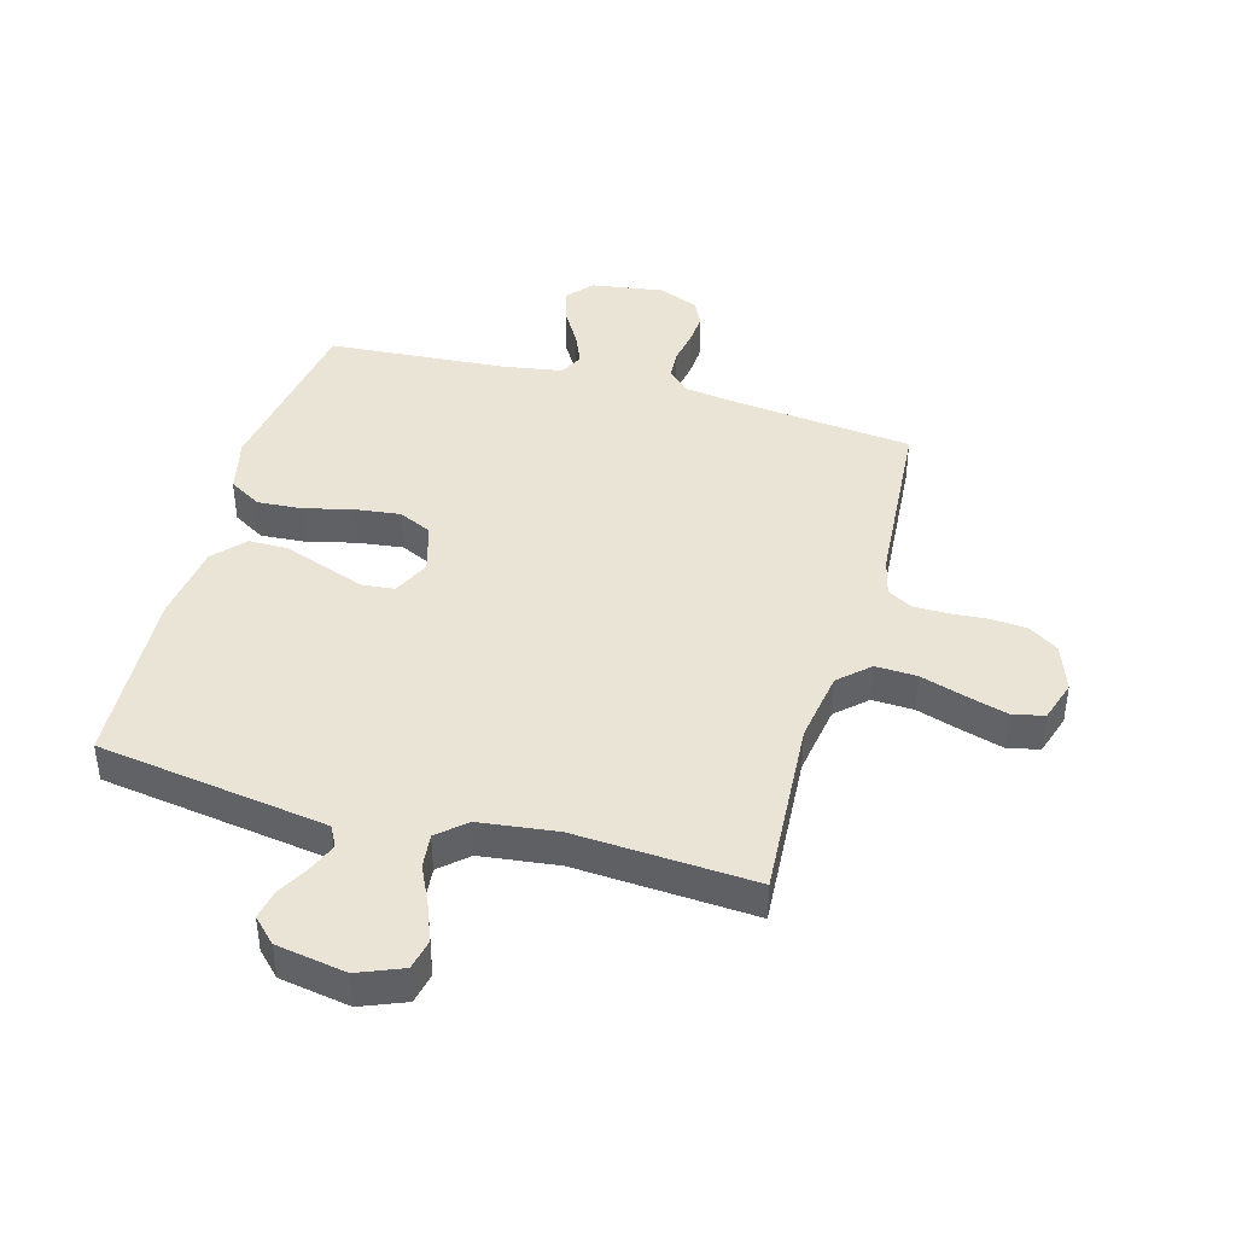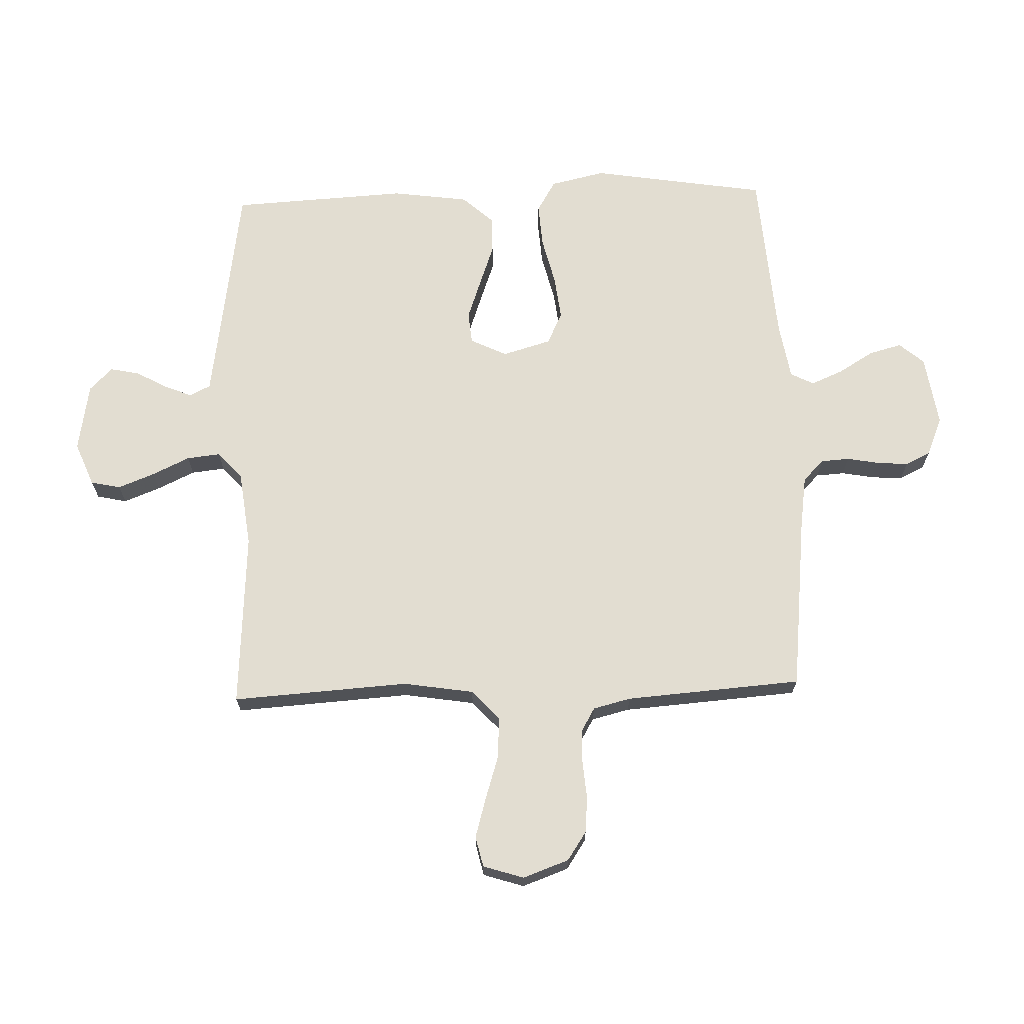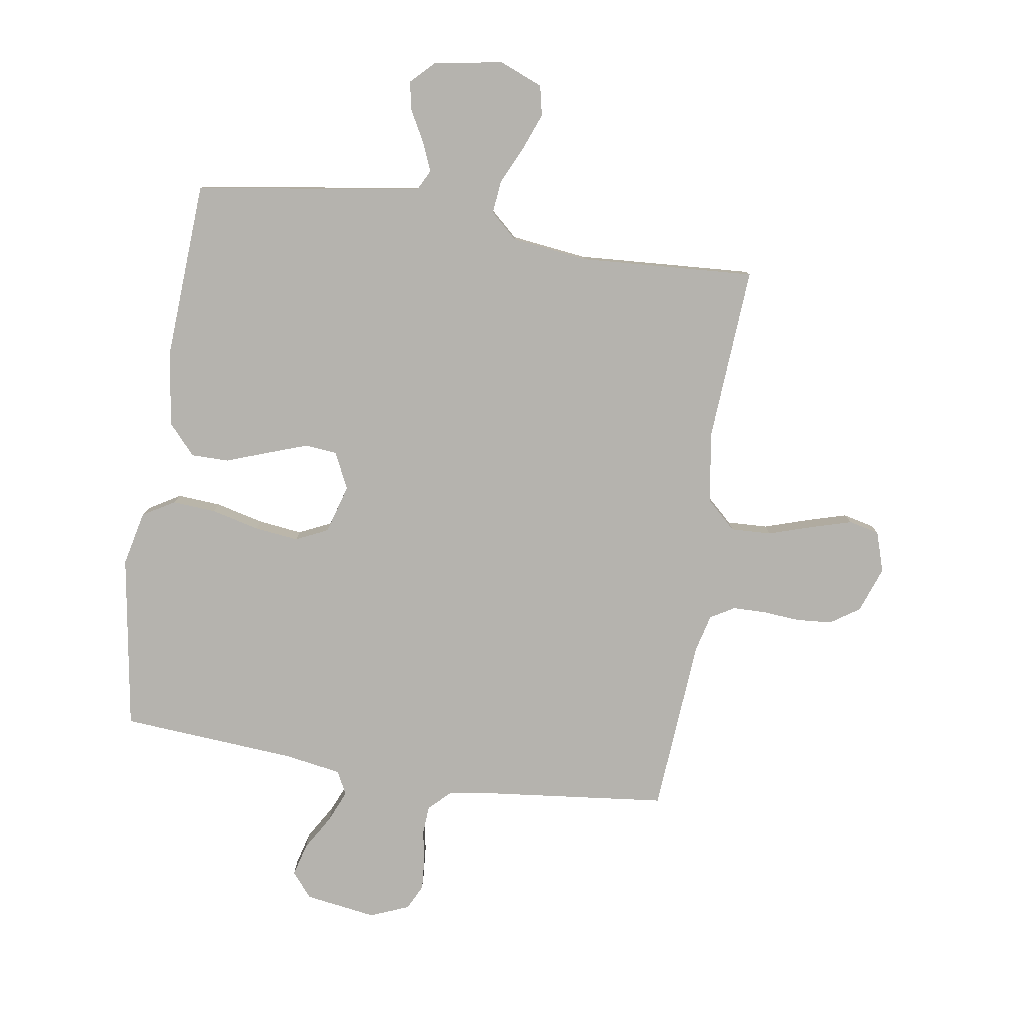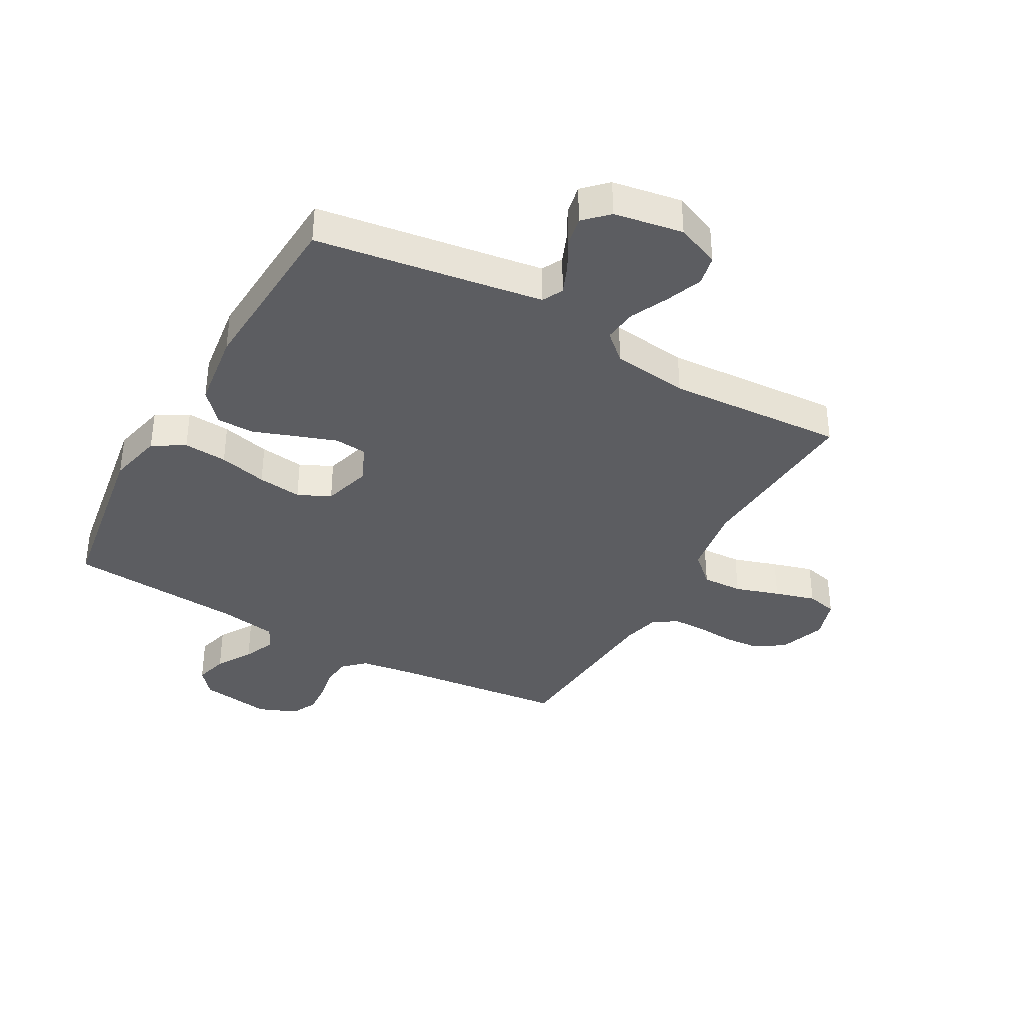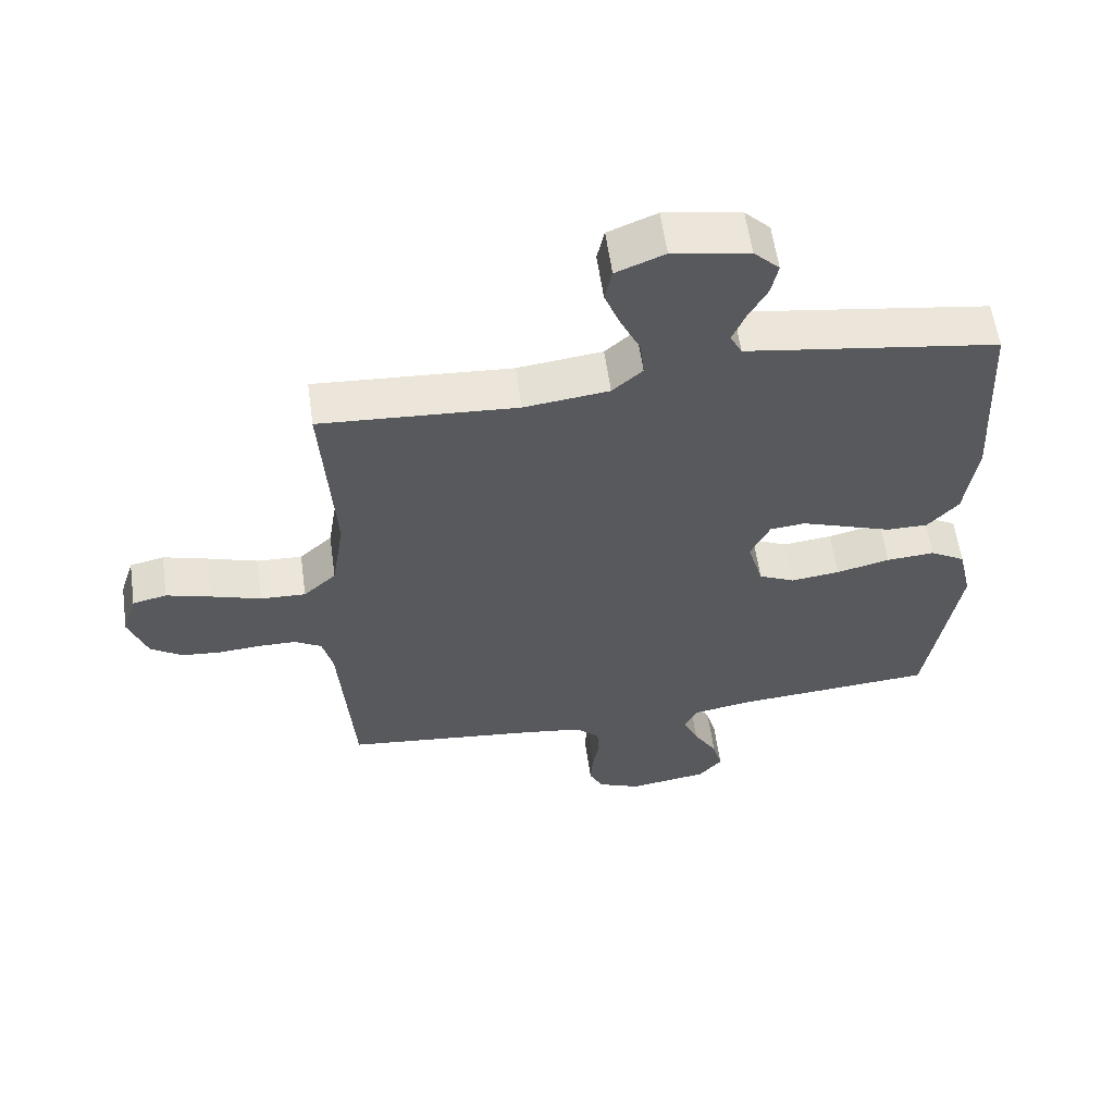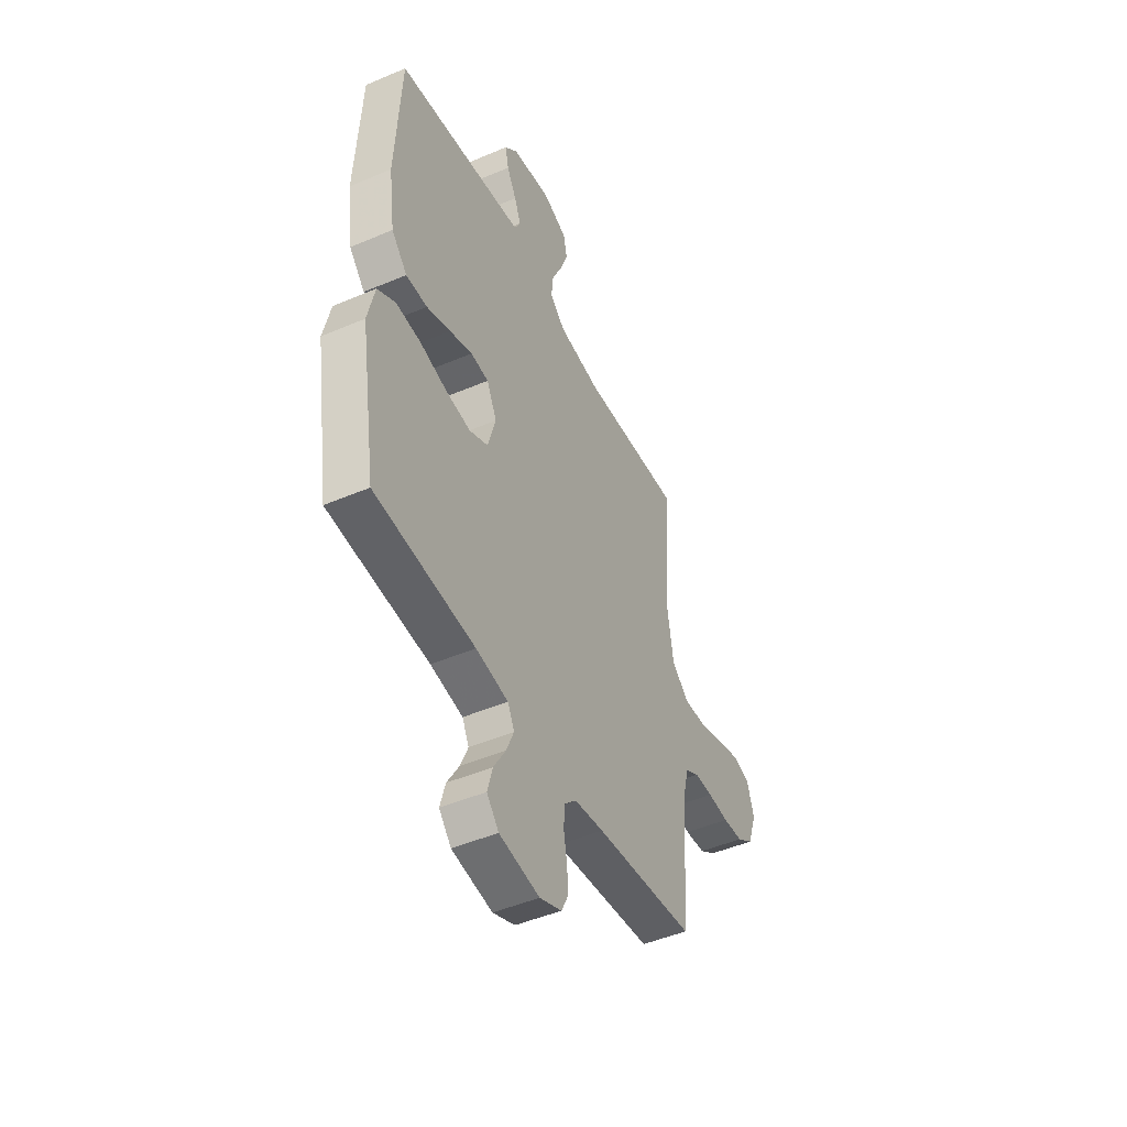
<metadata>
{"format":"obj","ext":"obj","renderer":"f3d","projection":"perspective","resolution":1024,"background":"white","views":[{"elev":42.4,"azim":15.6,"up":"+Y"},{"elev":68.6,"azim":88.1,"up":"+Y"},{"elev":-79.9,"azim":-8.9,"up":"+Y"},{"elev":-37.2,"azim":-29.4,"up":"+Y"},{"elev":58.8,"azim":172.0,"up":"+Z"},{"elev":-47.1,"azim":-64.2,"up":"+Z"}]}
</metadata>
<code>
v 0.5 0.07 0.5
v 0.481 0.07 0.2
v 0.5 0.07 0.08
v 0.55 0.07 0.034
v 0.619 0.07 0.037
v 0.694 0.07 0.061
v 0.763 0.07 0.081
v 0.815 0.07 0.069
v 0.837 0.07 0
v 0.809 0.07 -0.078
v 0.76 0.07 -0.111
v 0.699 0.07 -0.116
v 0.635 0.07 -0.111
v 0.579 0.07 -0.112
v 0.538 0.07 -0.136
v 0.522 0.07 -0.2
v 0.5 0.07 -0.5
v 0.2 0.07 -0.533
v 0.112 0.07 -0.546
v 0.076 0.07 -0.581
v 0.073 0.07 -0.63
v 0.083 0.07 -0.685
v 0.087 0.07 -0.738
v 0.066 0.07 -0.781
v 0 0.07 -0.808
v -0.121 0.07 -0.79
v -0.157 0.07 -0.748
v -0.142 0.07 -0.692
v -0.106 0.07 -0.632
v -0.083 0.07 -0.578
v -0.103 0.07 -0.538
v -0.2 0.07 -0.522
v -0.5 0.07 -0.5
v -0.548 0.07 -0.2
v -0.527 0.07 -0.107
v -0.473 0.07 -0.075
v -0.399 0.07 -0.08
v -0.317 0.07 -0.1
v -0.242 0.07 -0.109
v -0.187 0.07 -0.083
v -0.163 0.07 0
v -0.193 0.07 0.062
v -0.247 0.07 0.067
v -0.315 0.07 0.043
v -0.387 0.07 0.017
v -0.451 0.07 0.017
v -0.498 0.07 0.069
v -0.516 0.07 0.2
v -0.5 0.07 0.5
v -0.2 0.07 0.545
v -0.115 0.07 0.558
v -0.097 0.07 0.593
v -0.117 0.07 0.641
v -0.146 0.07 0.694
v -0.156 0.07 0.743
v -0.117 0.07 0.782
v 0 0.07 0.802
v 0.074 0.07 0.772
v 0.085 0.07 0.721
v 0.061 0.07 0.659
v 0.031 0.07 0.595
v 0.025 0.07 0.538
v 0.071 0.07 0.497
v 0.2 0.07 0.481
v 0.5 0 0.5
v 0.481 0 0.2
v 0.5 0 0.08
v 0.55 0 0.034
v 0.619 0 0.037
v 0.694 0 0.061
v 0.763 0 0.081
v 0.815 0 0.069
v 0.837 0 0
v 0.809 0 -0.078
v 0.76 0 -0.111
v 0.699 0 -0.116
v 0.635 0 -0.111
v 0.579 0 -0.112
v 0.538 0 -0.136
v 0.522 0 -0.2
v 0.5 0 -0.5
v 0.2 0 -0.533
v 0.112 0 -0.546
v 0.076 0 -0.581
v 0.073 0 -0.63
v 0.083 0 -0.685
v 0.087 0 -0.738
v 0.066 0 -0.781
v 0 0 -0.808
v -0.121 0 -0.79
v -0.157 0 -0.748
v -0.142 0 -0.692
v -0.106 0 -0.632
v -0.083 0 -0.578
v -0.103 0 -0.538
v -0.2 0 -0.522
v -0.5 0 -0.5
v -0.548 0 -0.2
v -0.527 0 -0.107
v -0.473 0 -0.075
v -0.399 0 -0.08
v -0.317 0 -0.1
v -0.242 0 -0.109
v -0.187 0 -0.083
v -0.163 0 0
v -0.193 0 0.062
v -0.247 0 0.067
v -0.315 0 0.043
v -0.387 0 0.017
v -0.451 0 0.017
v -0.498 0 0.069
v -0.516 0 0.2
v -0.5 0 0.5
v -0.2 0 0.545
v -0.115 0 0.558
v -0.097 0 0.593
v -0.117 0 0.641
v -0.146 0 0.694
v -0.156 0 0.743
v -0.117 0 0.782
v 0 0 0.802
v 0.074 0 0.772
v 0.085 0 0.721
v 0.061 0 0.659
v 0.031 0 0.595
v 0.025 0 0.538
v 0.071 0 0.497
v 0.2 0 0.481
f 59 60 61
f 58 59 61
f 57 58 61
f 56 57 61
f 55 56 61
f 54 55 61
f 53 54 61
f 52 53 61 62
f 51 52 62 63
f 48 49 50
f 47 48 50
f 46 47 50
f 45 46 50
f 44 45 50
f 50 51 63
f 44 50 63
f 43 44 63
f 36 37 38
f 35 36 38
f 34 35 38
f 33 34 38
f 32 33 38
f 31 32 38 39
f 30 31 39 40
f 27 28 29
f 26 27 29
f 25 26 29
f 24 25 29
f 23 24 29
f 22 23 29
f 21 22 29
f 20 21 29 30
f 30 40 41
f 20 30 41
f 19 20 41
f 16 17 18
f 19 41 42
f 18 19 42
f 16 18 42
f 15 16 42
f 11 12 13
f 10 11 13
f 9 10 13
f 8 9 13
f 7 8 13
f 6 7 13
f 5 6 13
f 4 5 13 14
f 64 1 2
f 64 2 3
f 63 64 3
f 43 63 3
f 42 43 3
f 14 15 42
f 4 14 42
f 3 4 42
f 125 124 123
f 125 123 122
f 125 122 121
f 125 121 120
f 125 120 119
f 125 119 118
f 125 118 117
f 126 125 117 116
f 127 126 116 115
f 114 113 112
f 114 112 111
f 114 111 110
f 114 110 109
f 114 109 108
f 127 115 114
f 127 114 108
f 127 108 107
f 102 101 100
f 102 100 99
f 102 99 98
f 102 98 97
f 102 97 96
f 103 102 96 95
f 104 103 95 94
f 93 92 91
f 93 91 90
f 93 90 89
f 93 89 88
f 93 88 87
f 93 87 86
f 93 86 85
f 94 93 85 84
f 105 104 94
f 105 94 84
f 105 84 83
f 82 81 80
f 106 105 83
f 106 83 82
f 106 82 80
f 106 80 79
f 77 76 75
f 77 75 74
f 77 74 73
f 77 73 72
f 77 72 71
f 77 71 70
f 77 70 69
f 78 77 69 68
f 66 65 128
f 67 66 128
f 67 128 127
f 67 127 107
f 67 107 106
f 106 79 78
f 106 78 68
f 106 68 67
f 1 65 66 2
f 2 66 67 3
f 3 67 68 4
f 4 68 69 5
f 5 69 70 6
f 6 70 71 7
f 7 71 72 8
f 8 72 73 9
f 9 73 74 10
f 10 74 75 11
f 11 75 76 12
f 12 76 77 13
f 13 77 78 14
f 14 78 79 15
f 15 79 80 16
f 16 80 81 17
f 17 81 82 18
f 18 82 83 19
f 19 83 84 20
f 20 84 85 21
f 21 85 86 22
f 22 86 87 23
f 23 87 88 24
f 24 88 89 25
f 25 89 90 26
f 26 90 91 27
f 27 91 92 28
f 28 92 93 29
f 29 93 94 30
f 30 94 95 31
f 31 95 96 32
f 32 96 97 33
f 33 97 98 34
f 34 98 99 35
f 35 99 100 36
f 36 100 101 37
f 37 101 102 38
f 38 102 103 39
f 39 103 104 40
f 40 104 105 41
f 41 105 106 42
f 42 106 107 43
f 43 107 108 44
f 44 108 109 45
f 45 109 110 46
f 46 110 111 47
f 47 111 112 48
f 48 112 113 49
f 49 113 114 50
f 50 114 115 51
f 51 115 116 52
f 52 116 117 53
f 53 117 118 54
f 54 118 119 55
f 55 119 120 56
f 56 120 121 57
f 57 121 122 58
f 58 122 123 59
f 59 123 124 60
f 60 124 125 61
f 61 125 126 62
f 62 126 127 63
f 63 127 128 64
f 64 128 65 1

</code>
